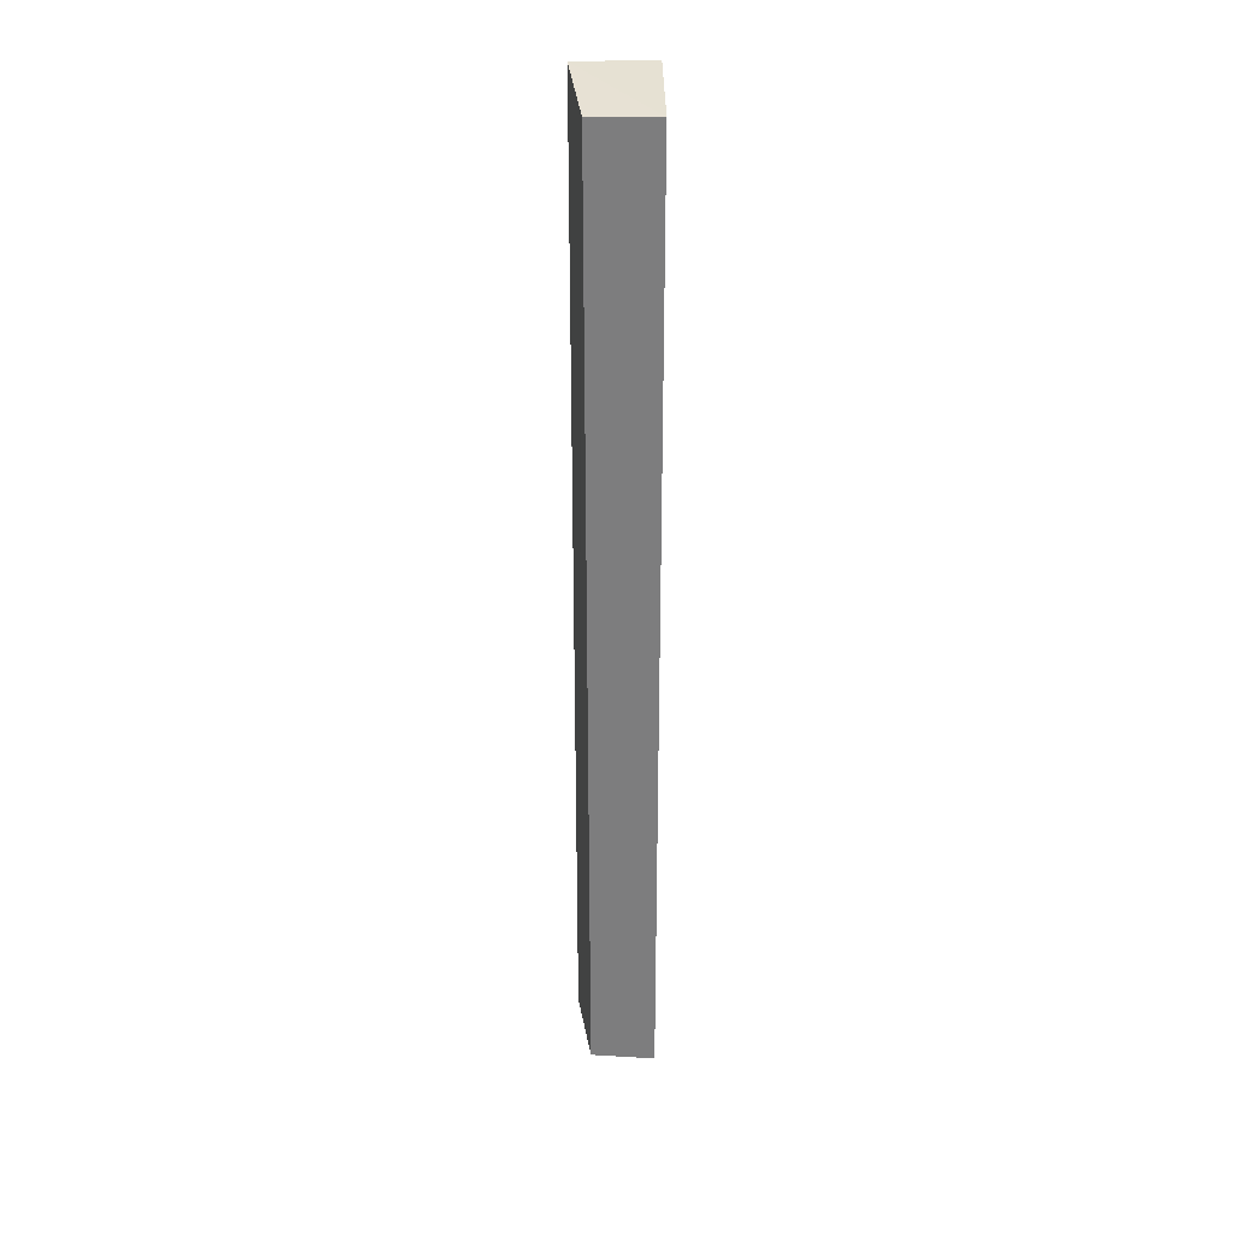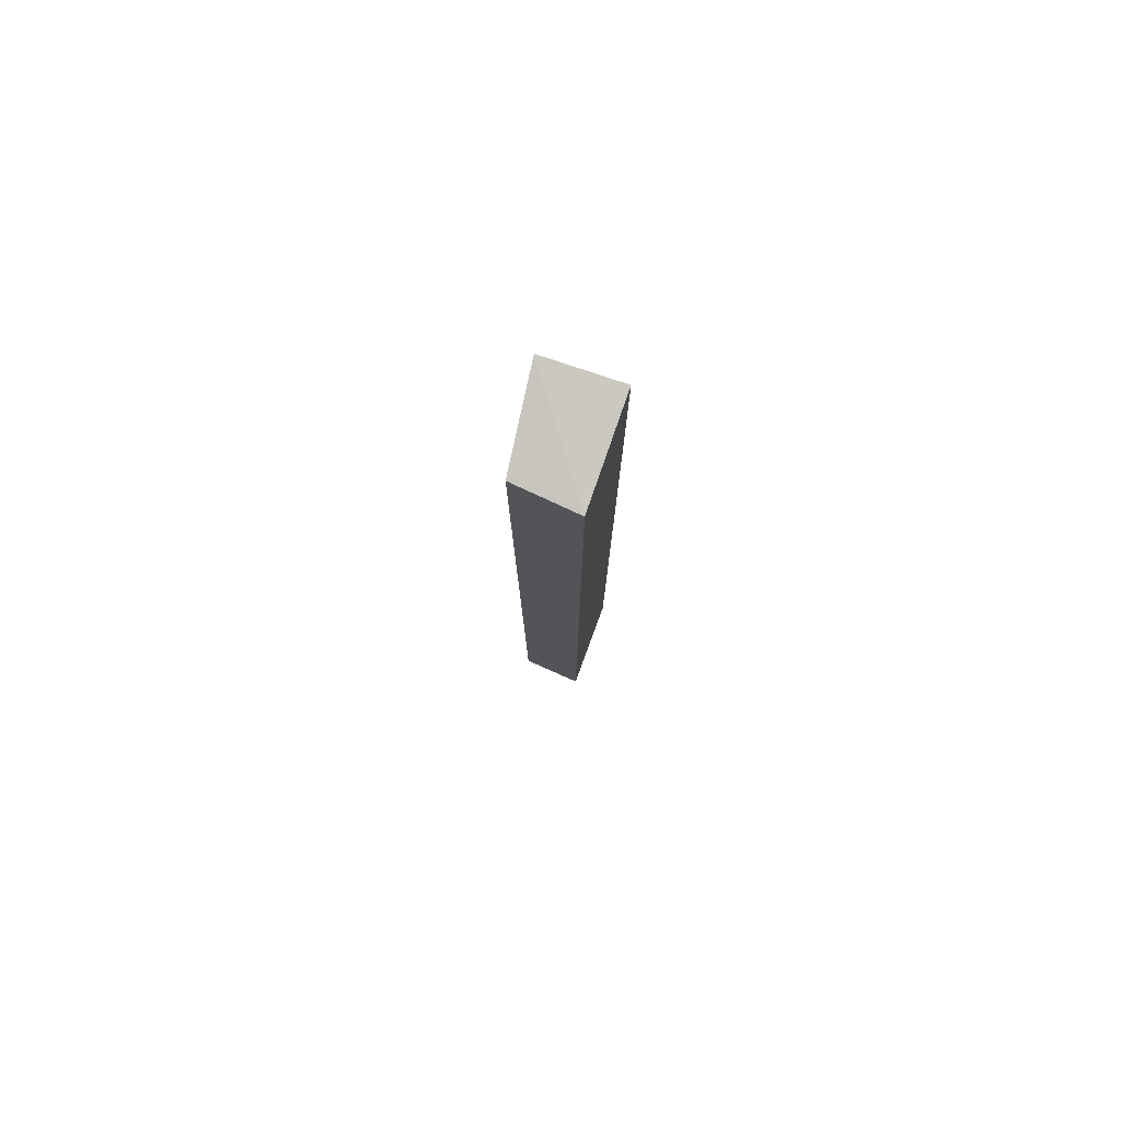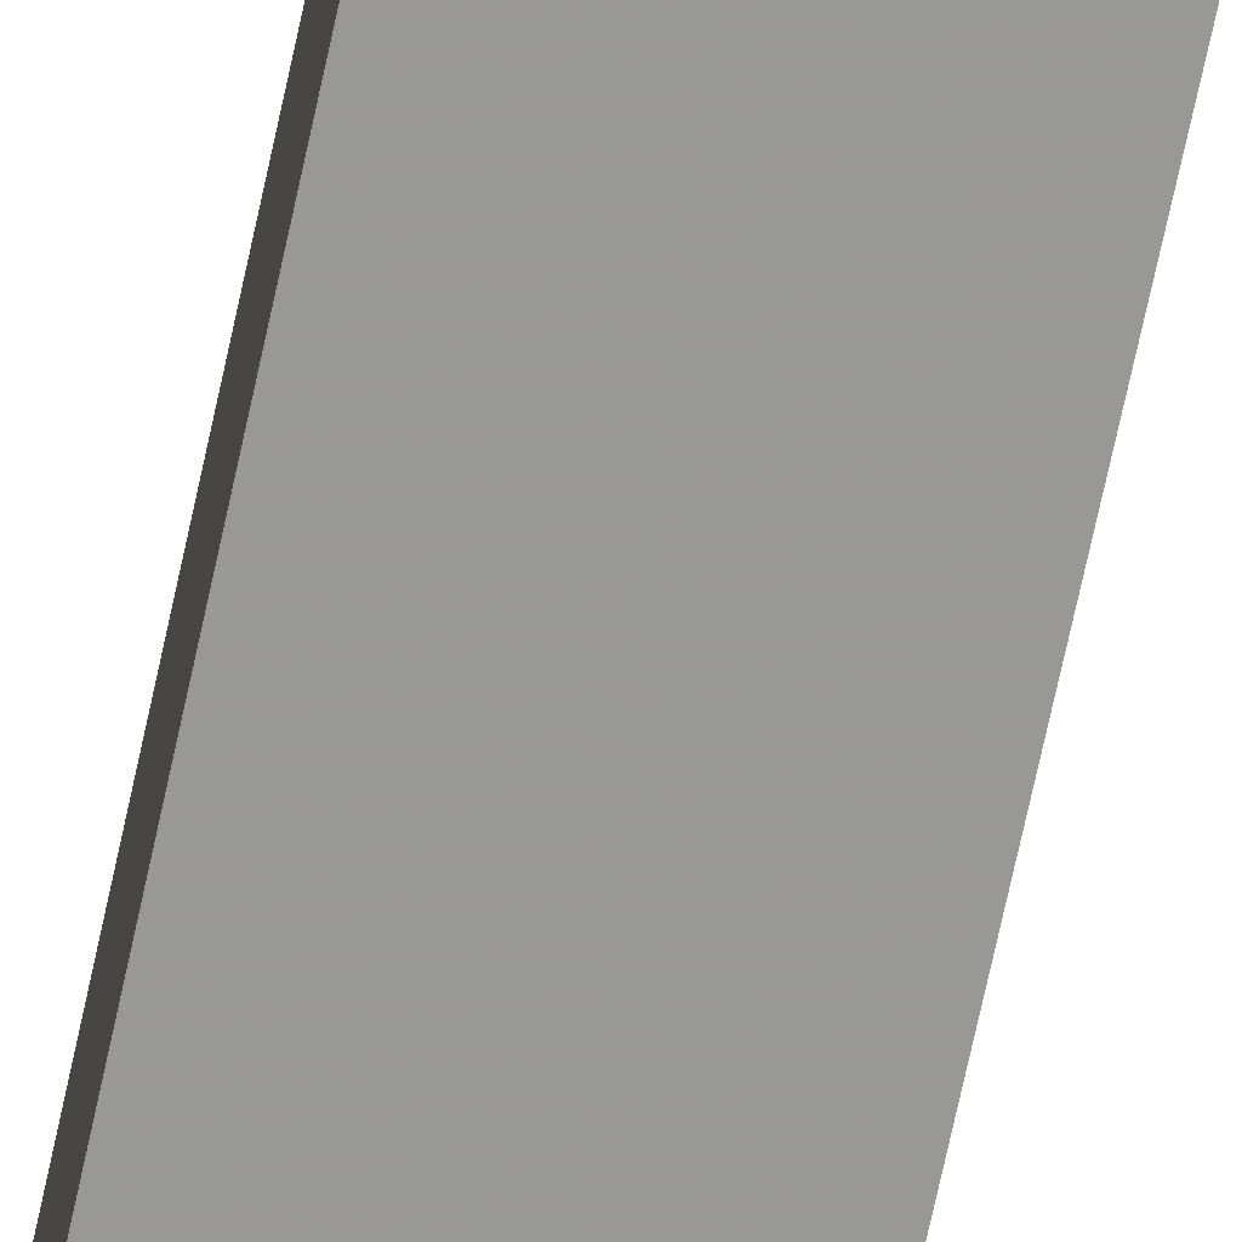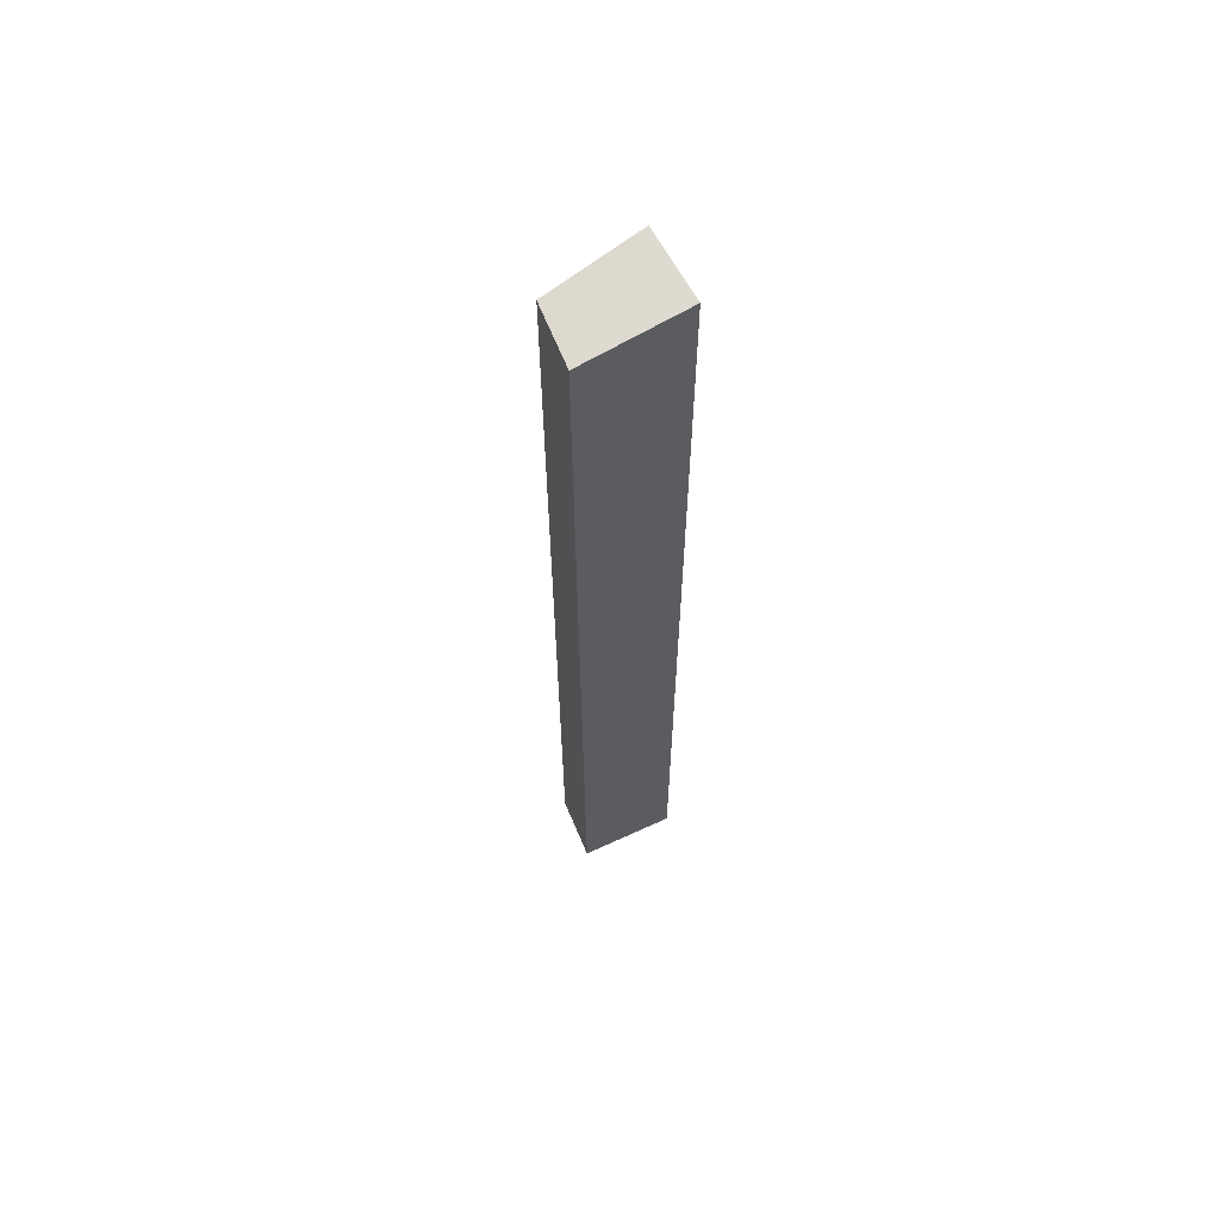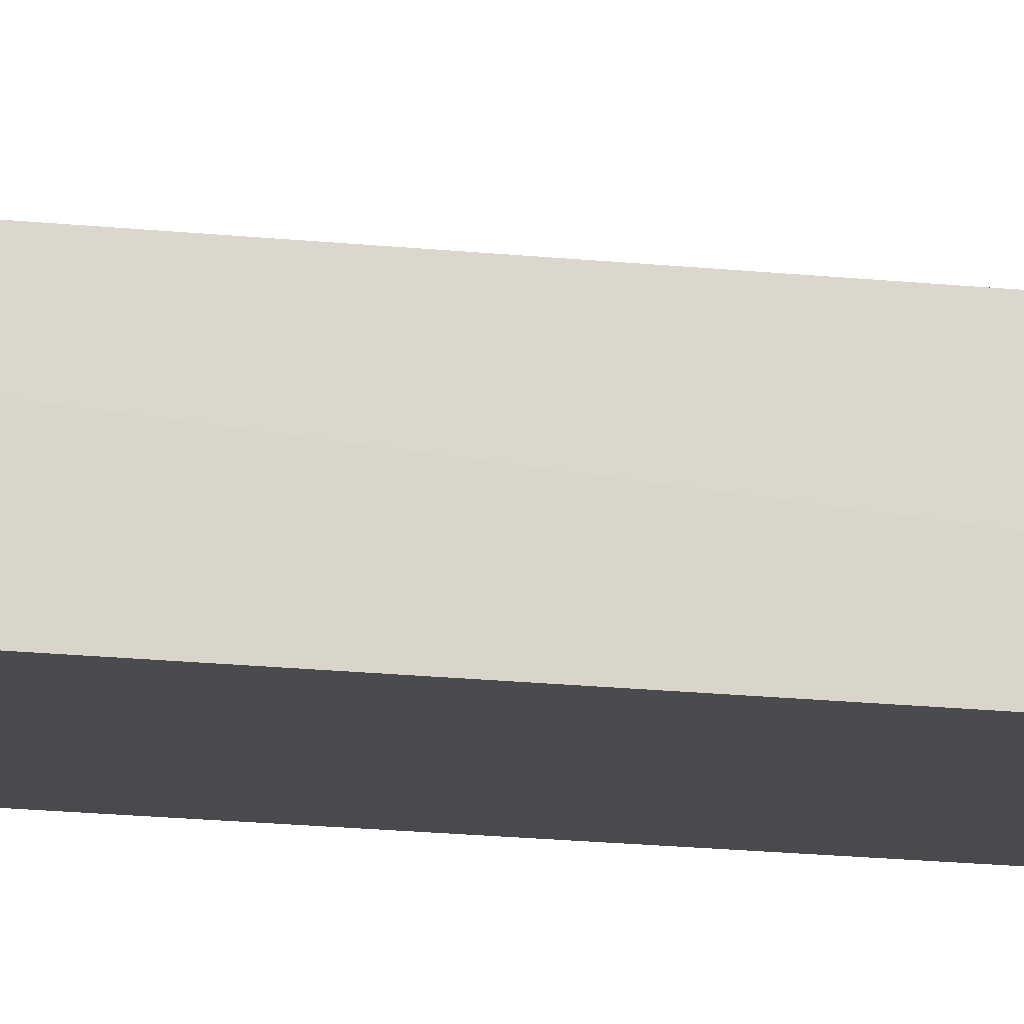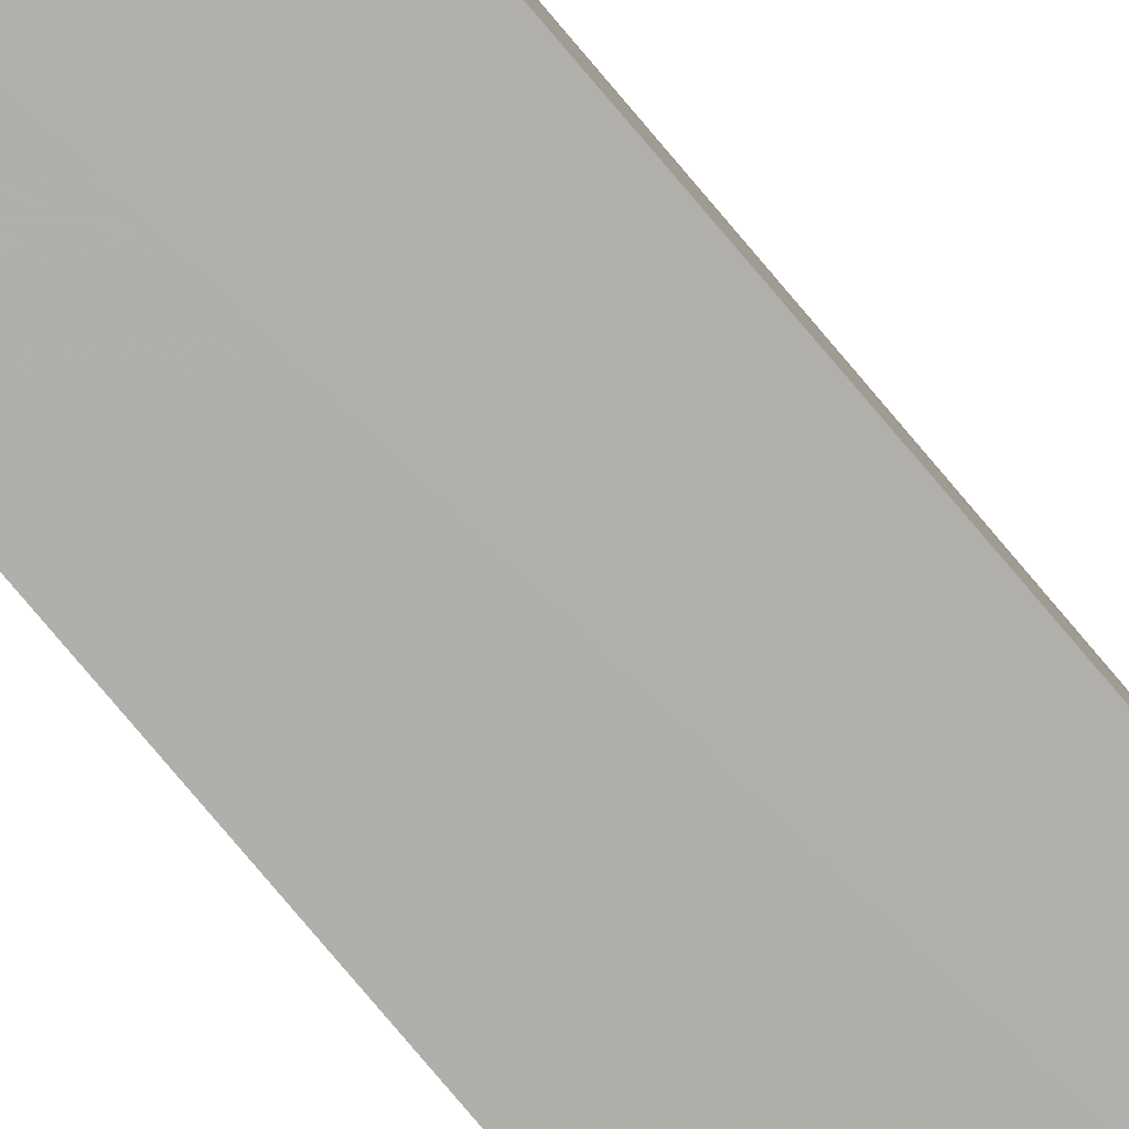
<metadata>
{"format":"obj","ext":"obj","renderer":"f3d","projection":"perspective","resolution":1024,"background":"white","views":[{"elev":30.2,"azim":-92.1,"up":"+Z"},{"elev":78.8,"azim":-71.4,"up":"+Z"},{"elev":-68.6,"azim":167.9,"up":"+Y"},{"elev":62.7,"azim":-27.8,"up":"+Z"},{"elev":-12.4,"azim":-106.7,"up":"+Y"},{"elev":-77.2,"azim":-140.1,"up":"+Y"}]}
</metadata>
<code>
v -0.05087 -0.009734 0.275
v -0.05087 -0.009734 -0.5
v -0.05087 0.05087 -0.5
v -0.1267 0.04321 0.2618
v -0.1326 -0.008287 0.2627
v -0.05087 0.05087 0.275
v -0.1294 -0.00778 -0.4951
v -0.1252 0.04241 -0.4934
f 5 2 1
f 6 3 4
f 6 5 1
f 6 4 5
f 6 1 2
f 6 2 3
f 7 3 2
f 7 2 5
f 8 7 5
f 8 5 4
f 8 4 3
f 8 3 7

</code>
